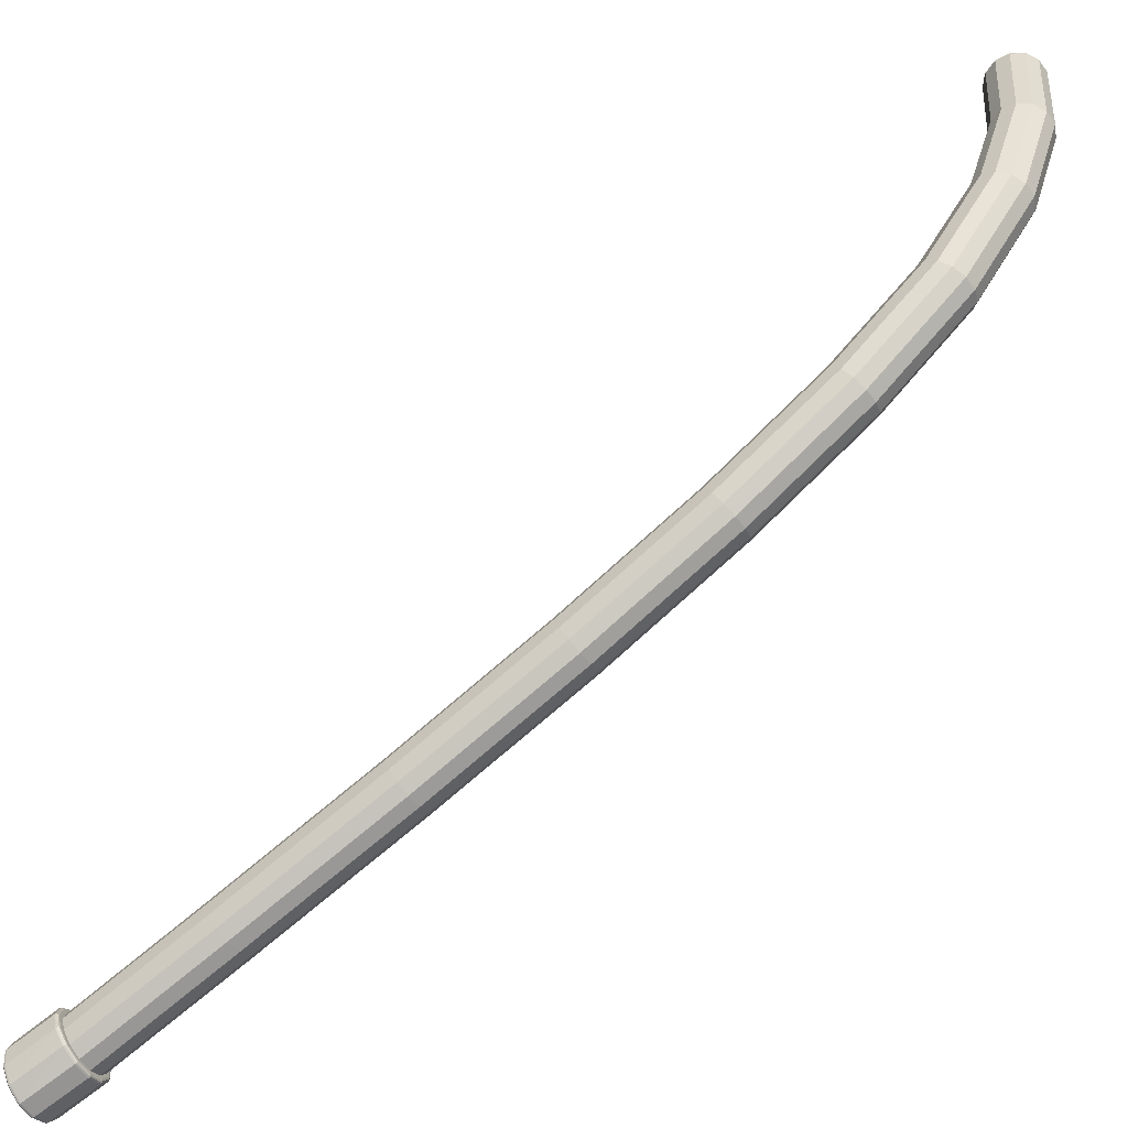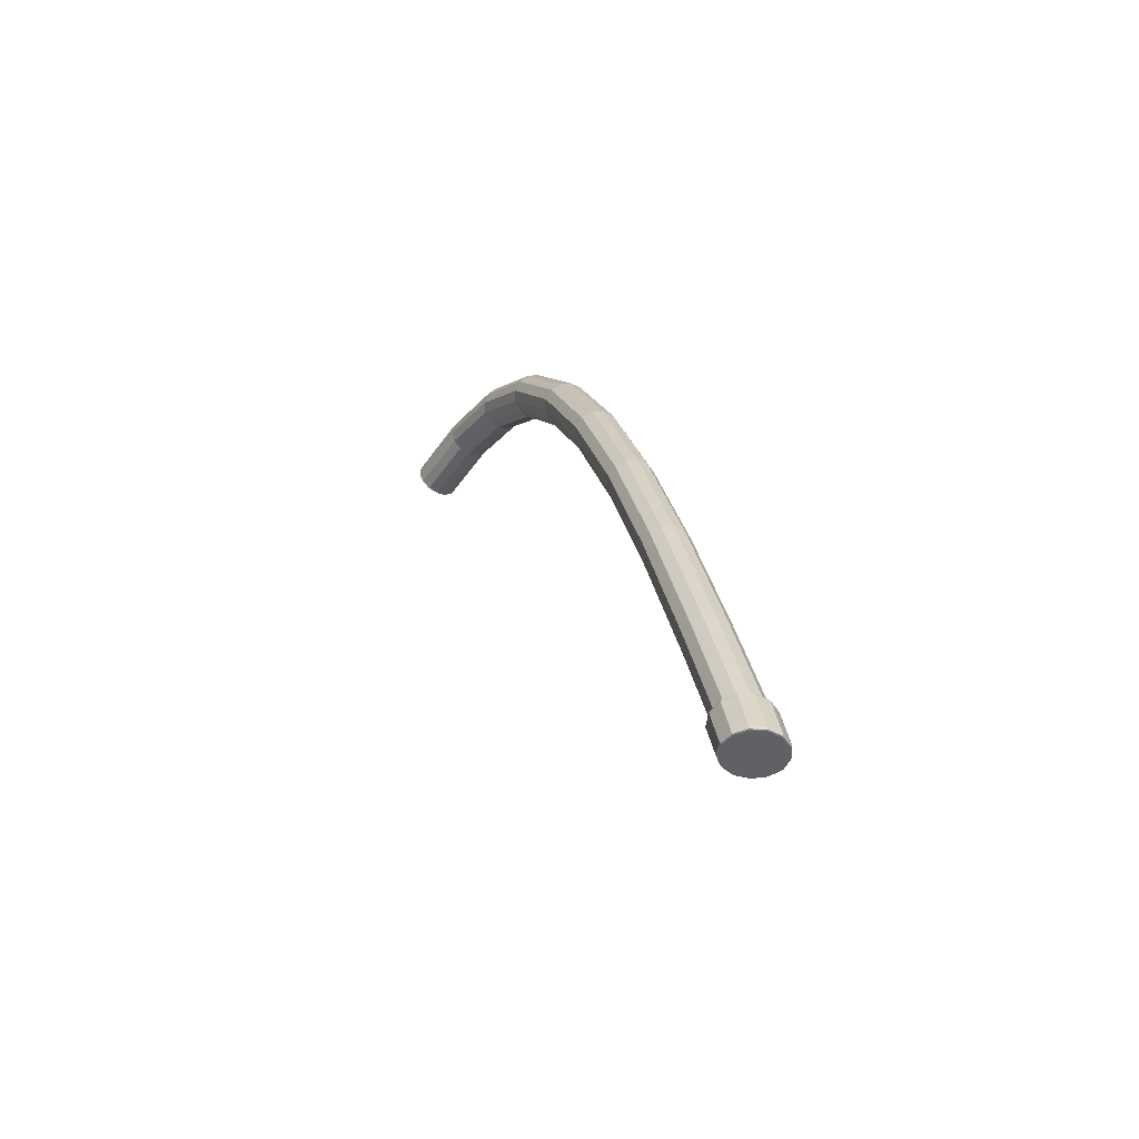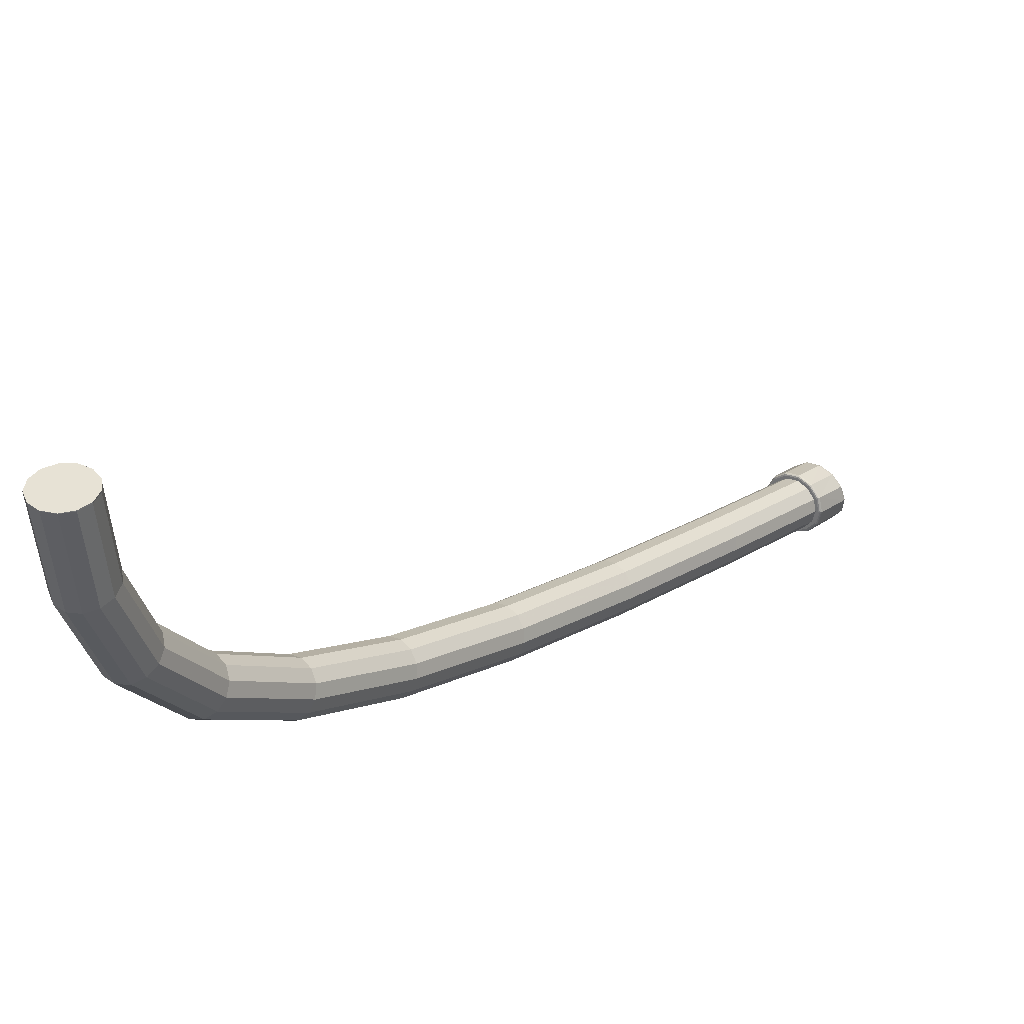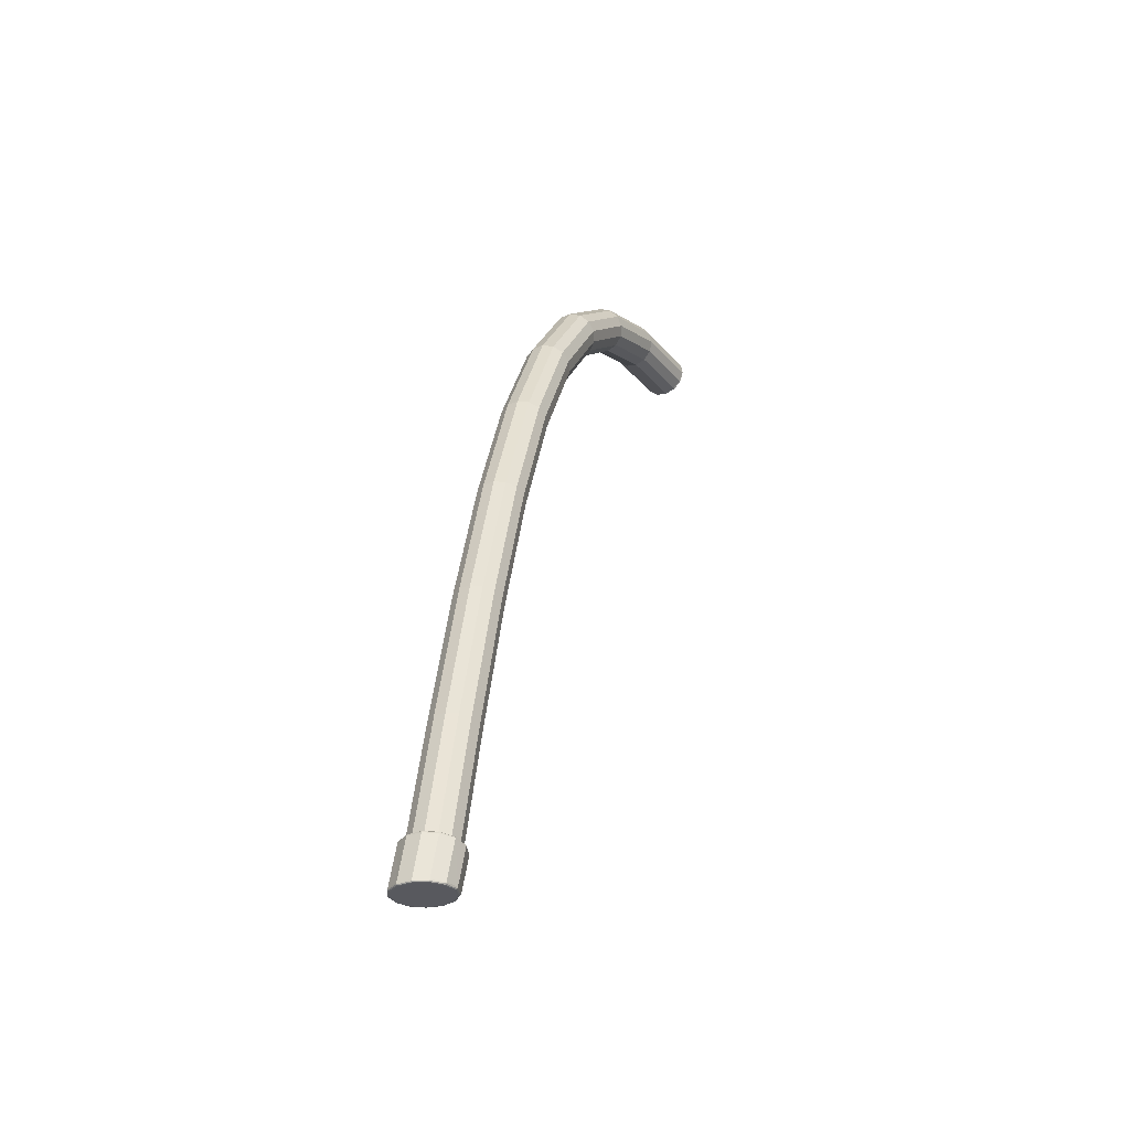
<metadata>
{"format":"obj","ext":"obj","renderer":"f3d","projection":"perspective","resolution":1024,"background":"white","views":[{"elev":-58.9,"azim":-56.5,"up":"+Y"},{"elev":-47.4,"azim":-30.7,"up":"+Z"},{"elev":40.2,"azim":38.7,"up":"+Y"},{"elev":-30.4,"azim":29.6,"up":"+Z"}]}
</metadata>
<code>
v 0.3303 -0.03512 0.5792
v 0.3303 -0.03544 0.5792
v 0.3232 -0.03534 0.5826
v 0.3154 -0.03534 0.5823
v 0.3086 -0.03544 0.5783
v 0.3044 -0.03561 0.5716
v 0.3038 -0.03581 0.5637
v 0.3522 -0.373 0.01721
v 0.3524 -0.3754 0.01763
v 0.3515 -0.3746 0.01748
v 0.3501 -0.3742 0.01742
v 0.3436 -0.3709 0.01685
v 0.3589 -0.3787 0.01819
v 0.3482 -0.4072 0.02295
v 0.3389 -0.4072 0.02295
v 0.3391 -0.4062 0.02297
v 0.3484 -0.4159 -0.008824
v 0.3388 -0.4159 -0.008824
v 0.3387 -0.4158 -0.007938
v 0.3389 -0.4155 -0.009355
v 0.3482 -0.4155 -0.009355
v 0.348 -0.4146 -0.009532
v 0.3391 -0.4146 -0.009532
v 0.3565 -0.4112 -0.009355
v 0.3559 -0.4105 -0.009532
v 0.3484 -0.4078 0.02251
v 0.3484 -0.4083 0.02166
v 0.3387 -0.4083 0.02166
v 0.3484 -0.4158 -0.007938
v 0.3589 -0.3866 -0.009532
v 0.361 -0.4034 -0.009532
v 0.3522 -0.3809 -0.009532
v 0.3436 -0.3788 -0.009532
v 0.3349 -0.3809 -0.009532
v 0.3312 -0.4105 -0.009532
v 0.3282 -0.3866 -0.009532
v 0.3262 -0.4034 -0.009532
v 0.3251 -0.3948 -0.009532
v 0.363 -0.3866 0.01939
v 0.3618 -0.3956 0.02094
v 0.3528 -0.3757 0.01768
v 0.3579 -0.3813 0.01865
v 0.3573 -0.3798 0.01839
v 0.3599 -0.3866 0.01956
v 0.362 -0.3867 0.01958
v 0.36 -0.3876 0.01974
v 0.3601 -0.3871 0.01965
v 0.3599 -0.3886 0.01992
v 0.3588 -0.3952 0.02105
v 0.3591 -0.3948 0.02099
v 0.3532 -0.4018 0.0222
v 0.3532 -0.4018 0.02221
v 0.348 -0.4062 0.02297
v 0.3397 -0.4046 0.02268
v 0.3476 -0.4047 0.0227
v 0.3328 -0.4009 0.02204
v 0.3312 -0.4022 0.02228
v 0.3289 -0.3952 0.02105
v 0.3262 -0.3952 0.02105
v 0.3276 -0.3873 0.01968
v 0.3282 -0.3928 0.02065
v 0.3251 -0.3867 0.01958
v 0.3284 -0.3944 0.02093
v 0.3278 -0.386 0.01947
v 0.3275 -0.3867 0.01959
v 0.3297 -0.3811 0.01861
v 0.3287 -0.3836 0.01904
v 0.3282 -0.3787 0.01819
v 0.3357 -0.3749 0.01754
v 0.3303 -0.3795 0.01834
v 0.3349 -0.373 0.01721
v 0.337 -0.3742 0.01742
v 0.3363 -0.3744 0.01745
v 0.338 -0.374 0.01739
v 0.3499 -0.3742 0.01741
v 0.3439 -0.3726 0.01715
v 0.344 -0.3819 0.1059
v 0.3361 -0.3819 0.1055
v 0.3555 -0.3722 0.1036
v 0.3292 -0.3784 0.1042
v 0.3591 -0.3947 0.02098
v 0.324 -0.3647 0.1001
v 0.3249 -0.3722 0.1023
v 0.3567 -0.3792 0.01828
v 0.3538 -0.3576 0.09944
v 0.3565 -0.3647 0.1016
v 0.348 -0.3526 0.09777
v 0.3404 -0.3508 0.09693
v 0.3407 -0.3734 0.01728
v 0.3269 -0.3576 0.09827
v 0.3328 -0.3526 0.09711
v 0.3235 -0.09505 0.5772
v 0.3209 -0.08798 0.5453
v 0.3284 -0.08839 0.5475
v 0.3244 -0.1526 0.5564
v 0.3165 -0.1526 0.556
v 0.3353 -0.09284 0.5678
v 0.3366 -0.09114 0.5602
v 0.3374 -0.1439 0.5411
v 0.3155 -0.1825 0.4943
v 0.3232 -0.1812 0.4933
v 0.3217 -0.1368 0.5276
v 0.3261 -0.2043 0.5164
v 0.3307 -0.1825 0.495
v 0.3292 -0.1377 0.5296
v 0.3183 -0.2043 0.5161
v 0.3286 -0.2487 0.4578
v 0.312 -0.2711 0.3762
v 0.3149 -0.2644 0.3732
v 0.3118 -0.2274 0.4435
v 0.3208 -0.2487 0.4575
v 0.3318 -0.2873 0.3846
v 0.3419 -0.2644 0.3744
v 0.3388 -0.2274 0.4447
v 0.3331 -0.223 0.4416
v 0.3277 -0.3216 0.2992
v 0.3208 -0.3182 0.2977
v 0.3171 -0.284 0.3824
v 0.3355 -0.3216 0.2995
v 0.324 -0.2873 0.3842
v 0.3388 -0.284 0.3834
v 0.3425 -0.3182 0.2986
v 0.3396 -0.3528 0.2057
v 0.3318 -0.3528 0.2053
v 0.3249 -0.3493 0.2039
v 0.3511 -0.3431 0.2031
v 0.3522 -0.3357 0.2009
v 0.3437 -0.3237 0.1968
v 0.3436 -0.37 0.01651
v 0.3345 -0.3722 0.01689
v 0.3242 -0.3866 0.01939
v 0.3253 -0.3956 0.02094
v 0.3565 -0.403 0.02222
v 0.3597 -0.3782 0.01792
v 0.3635 -0.3867 0.01885
v 0.3529 -0.3719 0.01628
v 0.3527 -0.3722 0.01689
v 0.3436 -0.3696 0.01589
v 0.353 -0.372 0.01537
v 0.3601 -0.378 0.01734
v 0.3436 -0.3766 -0.007956
v 0.3436 -0.3697 0.01498
v 0.3342 -0.3719 0.01628
v 0.3341 -0.3789 -0.007955
v 0.3341 -0.372 0.01537
v 0.3269 -0.3852 -0.007951
v 0.3269 -0.3782 0.01645
v 0.327 -0.378 0.01734
v 0.3234 -0.3869 0.01796
v 0.3236 -0.3867 0.01885
v 0.3246 -0.3962 0.01957
v 0.3248 -0.3959 0.02044
v 0.3301 -0.4039 0.0209
v 0.3302 -0.4035 0.02176
v 0.3306 -0.403 0.02222
v 0.3388 -0.4078 0.02251
v 0.357 -0.4039 0.0209
v 0.3569 -0.4035 0.02176
v 0.3625 -0.3962 0.01957
v 0.3624 -0.3959 0.02044
v 0.3637 -0.3869 0.01796
v 0.3603 -0.3782 0.01645
v 0.3637 -0.3941 -0.007947
v 0.3625 -0.4036 -0.007943
v 0.3601 -0.3856 -0.008829
v 0.3635 -0.3944 -0.008828
v 0.3624 -0.4037 -0.008825
v 0.357 -0.4114 -0.007939
v 0.3597 -0.386 -0.009356
v 0.363 -0.3946 -0.009355
v 0.3618 -0.4037 -0.009355
v 0.362 -0.3948 -0.009532
v 0.3253 -0.4037 -0.009355
v 0.3242 -0.3946 -0.009355
v 0.3248 -0.4037 -0.008825
v 0.327 -0.3856 -0.008829
v 0.3275 -0.386 -0.009356
v 0.3342 -0.3793 -0.008831
v 0.3345 -0.38 -0.009356
v 0.3436 -0.3771 -0.008831
v 0.3436 -0.3778 -0.009356
v 0.3529 -0.3793 -0.008831
v 0.3527 -0.38 -0.009356
v 0.3603 -0.3852 -0.007951
v 0.3236 -0.3944 -0.008828
v 0.3234 -0.3941 -0.007947
v 0.3246 -0.4036 -0.007943
v 0.3302 -0.4115 -0.008824
v 0.3301 -0.4114 -0.007939
v 0.3306 -0.4112 -0.009355
v 0.3569 -0.4115 -0.008824
v 0.353 -0.3789 -0.007955
v 0.3275 -0.3782 0.01792
v 0.3132 -0.08839 0.5468
v 0.3071 -0.08953 0.5517
v 0.304 -0.09114 0.5587
v 0.3047 -0.09284 0.5664
v 0.3088 -0.09426 0.573
v 0.3156 -0.09505 0.5769
v 0.3306 -0.09426 0.5739
v 0.3341 -0.08953 0.5528
v 0.314 -0.1377 0.5289
v 0.3079 -0.1403 0.5333
v 0.3049 -0.1439 0.5397
v 0.3055 -0.1477 0.5466
v 0.3097 -0.1508 0.5525
v 0.3314 -0.1508 0.5535
v 0.3361 -0.1477 0.5479
v 0.3349 -0.1403 0.5344
v 0.3095 -0.1862 0.4977
v 0.3065 -0.1915 0.5028
v 0.3072 -0.1971 0.5084
v 0.3114 -0.2017 0.5132
v 0.3332 -0.2017 0.5141
v 0.3378 -0.1971 0.5097
v 0.339 -0.1915 0.5042
v 0.3364 -0.1862 0.4989
v 0.3178 -0.223 0.441
v 0.3255 -0.2214 0.4403
v 0.3089 -0.2336 0.4473
v 0.3097 -0.2402 0.4516
v 0.314 -0.2457 0.4552
v 0.3357 -0.2457 0.4562
v 0.3403 -0.2402 0.4529
v 0.3414 -0.2336 0.4487
v 0.3209 -0.2597 0.3713
v 0.3285 -0.258 0.3708
v 0.3128 -0.2782 0.3795
v 0.3434 -0.2782 0.3808
v 0.3445 -0.2711 0.3776
v 0.3361 -0.2597 0.372
v 0.3245 -0.293 0.2886
v 0.3321 -0.2913 0.2883
v 0.3185 -0.2979 0.2901
v 0.3156 -0.3048 0.2925
v 0.3165 -0.3121 0.2952
v 0.3471 -0.3121 0.2966
v 0.3481 -0.3048 0.2939
v 0.3455 -0.2979 0.2913
v 0.3397 -0.293 0.2892
v 0.3285 -0.3237 0.1961
v 0.3361 -0.3219 0.1959
v 0.3226 -0.3287 0.1974
v 0.3197 -0.3357 0.1995
v 0.3205 -0.3431 0.2018
v 0.3466 -0.3493 0.2049
v 0.3495 -0.3287 0.1986
v 0.3559 -0.4022 0.02228
v 0.3582 -0.396 0.0212
v 0.361 -0.3952 0.02105
v 0.3509 -0.3784 0.1052
v 0.3546 -0.4011 0.02209
v 0.3232 -0.03512 0.5826
v 0.3351 -0.03512 0.5728
v 0.335 -0.03512 0.5729
v 0.3154 -0.03512 0.5822
v 0.3086 -0.03512 0.5783
v 0.3044 -0.03512 0.5715
v 0.3038 -0.03512 0.5637
v 0.3069 -0.03512 0.5563
v 0.3129 -0.03512 0.5514
v 0.3132 -0.03512 0.5513
v 0.3363 -0.03512 0.5649
v 0.3338 -0.03512 0.5574
v 0.3209 -0.03512 0.5498
v 0.3282 -0.03512 0.552
v 0.3038 -0.03512 0.5636
v 0.3363 -0.03512 0.565
v 0.3086 -0.03512 0.5782
v 0.3339 -0.03512 0.5575
v 0.3207 -0.03512 0.5498
v 0.313 -0.03512 0.5514
v 0.3351 -0.03512 0.5729
v 0.3207 -0.03619 0.5499
v 0.3282 -0.03614 0.5522
v 0.3339 -0.036 0.5576
v 0.3363 -0.03581 0.5651
v 0.3351 -0.03561 0.5729
v 0.3069 -0.036 0.5565
v 0.313 -0.03614 0.5515
f 250 249 248
f 252 249 251
f 252 248 249
f 255 254 253
f 254 256 253
f 254 257 256
f 254 258 257
f 254 259 258
f 254 260 259
f 254 261 260
f 254 262 261
f 254 263 262
f 263 264 262
f 264 265 262
f 264 266 265
f 260 267 259
f 254 268 263
f 258 269 257
f 263 270 264
f 265 271 262
f 262 272 261
f 255 273 254
f 274 265 266
f 275 266 264
f 276 270 263
f 254 278 277
f 280 279 260
f 274 280 262
f 2 1 253
f 278 255 1
f 4 3 253
f 5 4 256
f 6 5 269
f 7 6 258
f 279 7 267
f 10 9 8
f 8 12 11
f 9 13 8
f 16 15 14
f 19 18 17
f 17 18 20
f 23 22 21
f 25 24 21
f 28 27 26
f 28 19 29
f 31 25 30
f 25 32 30
f 25 22 32
f 22 33 32
f 22 23 33
f 23 34 33
f 23 35 34
f 35 36 34
f 35 37 36
f 37 38 36
f 250 40 39
f 26 14 15
f 13 9 41
f 43 42 13
f 42 44 13
f 47 46 45
f 46 250 45
f 45 13 44
f 250 46 48
f 50 49 250
f 252 51 248
f 51 52 248
f 52 53 248
f 55 54 16
f 54 56 16
f 56 57 16
f 56 58 57
f 58 59 57
f 53 52 55
f 61 60 59
f 60 62 59
f 59 58 63
f 65 64 62
f 68 67 66
f 68 62 67
f 70 69 68
f 73 72 71
f 72 12 71
f 71 68 69
f 12 72 74
f 76 75 12
f 75 11 12
f 52 51 77
f 251 77 51
f 77 78 54
f 49 50 79
f 79 251 249
f 56 54 78
f 63 58 80
f 58 56 80
f 79 50 81
f 60 61 82
f 83 82 61
f 85 43 84
f 86 42 43
f 86 47 44
f 46 47 86
f 86 79 48
f 67 64 82
f 64 65 82
f 75 87 10
f 75 88 87
f 10 87 41
f 87 85 41
f 89 74 88
f 82 90 70
f 91 73 69
f 69 70 90
f 72 73 91
f 91 88 74
f 92 3 4
f 275 94 93
f 96 95 92
f 99 98 97
f 102 101 100
f 103 95 96
f 102 105 104
f 107 103 106
f 110 109 108
f 112 107 111
f 115 114 113
f 118 117 116
f 120 116 119
f 119 122 121
f 116 124 123
f 125 80 78
f 77 123 124
f 127 126 79
f 85 87 128
f 253 1 255
f 266 275 274
f 265 274 271
f 270 276 264
f 264 276 275
f 268 277 263
f 263 277 276
f 277 268 254
f 260 261 280
f 272 280 261
f 262 280 272
f 262 271 274
f 253 3 2
f 273 278 254
f 1 2 278
f 255 278 273
f 253 256 4
f 269 5 257
f 256 257 5
f 269 258 6
f 258 259 7
f 267 7 259
f 267 260 279
f 8 11 10
f 12 129 71
f 71 130 68
f 62 68 131
f 59 62 132
f 59 132 57
f 16 57 15
f 53 14 248
f 248 133 250
f 39 135 134
f 137 134 136
f 130 71 129
f 129 138 130
f 136 140 139
f 142 139 141
f 143 130 138
f 145 142 144
f 147 145 146
f 147 149 148
f 150 148 149
f 152 150 151
f 154 152 153
f 154 156 155
f 14 53 16
f 158 26 157
f 40 250 133
f 160 158 159
f 140 136 134
f 140 134 135
f 135 161 140
f 161 163 162
f 157 159 158
f 159 157 164
f 166 165 163
f 164 168 167
f 170 169 166
f 171 167 24
f 172 30 170
f 171 24 31
f 37 35 173
f 173 175 174
f 177 174 176
f 179 177 178
f 181 179 180
f 183 181 182
f 184 163 165
f 180 182 181
f 178 180 179
f 176 178 177
f 185 176 174
f 185 174 175
f 185 175 186
f 187 186 175
f 189 187 188
f 19 189 18
f 17 29 19
f 20 21 17
f 188 18 189
f 18 188 20
f 190 20 188
f 175 188 187
f 188 175 190
f 173 190 175
f 190 173 35
f 190 35 20
f 23 20 35
f 21 20 23
f 25 31 24
f 21 22 25
f 21 24 17
f 191 17 24
f 191 24 167
f 191 167 168
f 191 168 17
f 29 17 168
f 29 168 27
f 168 164 157
f 157 27 168
f 27 157 26
f 26 156 28
f 29 27 28
f 154 153 156
f 28 156 153
f 28 153 19
f 189 19 153
f 151 153 152
f 153 151 189
f 187 189 151
f 149 151 150
f 151 149 187
f 186 187 149
f 149 147 186
f 146 186 147
f 186 146 185
f 176 185 146
f 144 146 145
f 146 144 176
f 178 176 144
f 141 144 142
f 144 141 178
f 180 178 141
f 180 141 182
f 192 182 141
f 184 162 163
f 192 141 139
f 162 140 161
f 162 139 140
f 139 162 192
f 184 192 162
f 192 184 182
f 165 182 184
f 165 166 169
f 165 169 182
f 183 182 169
f 169 170 30
f 169 30 183
f 32 183 30
f 183 32 181
f 33 181 32
f 181 33 179
f 34 179 33
f 34 36 179
f 177 179 36
f 177 36 174
f 38 174 36
f 174 38 173
f 37 173 38
f 30 172 31
f 31 172 171
f 170 171 172
f 171 170 167
f 166 167 170
f 167 166 164
f 163 164 166
f 164 163 159
f 161 159 163
f 159 161 160
f 135 160 161
f 39 45 250
f 39 40 135
f 160 135 40
f 160 40 158
f 133 158 40
f 133 248 14
f 133 14 158
f 26 158 14
f 15 156 26
f 15 155 156
f 155 15 57
f 155 57 132
f 155 132 154
f 152 154 132
f 131 132 62
f 132 131 152
f 150 152 131
f 150 131 148
f 193 148 131
f 193 131 68
f 193 68 130
f 193 130 148
f 143 148 130
f 148 143 147
f 145 147 143
f 145 143 142
f 138 142 143
f 142 138 139
f 136 139 138
f 136 138 137
f 129 137 138
f 129 12 137
f 8 137 12
f 8 13 137
f 134 137 13
f 134 13 39
f 45 39 13
f 41 84 13
f 13 84 43
f 45 44 47
f 48 81 250
f 250 81 50
f 250 49 249
f 16 53 55
f 59 63 61
f 62 60 65
f 67 62 64
f 66 70 68
f 71 69 73
f 74 89 12
f 12 89 76
f 77 55 52
f 51 252 251
f 54 55 77
f 79 249 49
f 78 80 56
f 80 83 63
f 81 48 79
f 82 65 60
f 61 63 83
f 84 41 85
f 43 85 86
f 44 42 86
f 86 48 46
f 82 66 67
f 76 88 75
f 10 11 75
f 41 9 10
f 88 76 89
f 70 66 82
f 69 90 91
f 91 74 72
f 280 93 194
f 93 280 274
f 280 195 279
f 195 280 194
f 7 195 196
f 195 7 279
f 197 7 196
f 7 197 6
f 5 197 198
f 197 5 6
f 199 5 198
f 5 199 4
f 4 199 92
f 200 3 92
f 3 200 2
f 278 200 97
f 200 278 2
f 278 98 277
f 98 278 97
f 98 276 277
f 276 98 201
f 201 275 276
f 275 201 94
f 93 274 275
f 202 93 102
f 93 202 194
f 202 195 194
f 195 202 203
f 203 196 195
f 196 203 204
f 197 204 205
f 204 197 196
f 197 206 198
f 206 197 205
f 206 199 198
f 199 206 96
f 92 199 96
f 200 95 207
f 95 200 92
f 208 200 207
f 200 208 97
f 97 208 99
f 99 201 98
f 201 99 209
f 94 209 105
f 209 94 201
f 105 93 94
f 93 105 102
f 100 202 102
f 203 100 210
f 100 203 202
f 211 203 210
f 203 211 204
f 211 205 204
f 205 211 212
f 205 213 206
f 213 205 212
f 206 106 96
f 106 206 213
f 96 106 103
f 103 207 95
f 207 103 214
f 208 214 215
f 214 208 207
f 99 215 216
f 215 99 208
f 217 99 216
f 99 217 209
f 105 217 104
f 217 105 209
f 104 101 102
f 100 219 218
f 219 100 101
f 110 100 218
f 100 110 210
f 220 210 110
f 210 220 211
f 220 212 211
f 212 220 221
f 221 213 212
f 213 221 222
f 111 213 222
f 213 111 106
f 106 111 107
f 107 214 103
f 214 107 223
f 224 214 223
f 214 224 215
f 216 224 225
f 224 216 215
f 225 217 216
f 217 225 114
f 115 217 114
f 217 115 104
f 219 104 115
f 104 219 101
f 219 226 218
f 226 219 227
f 218 109 110
f 109 218 226
f 108 220 110
f 220 228 221
f 228 220 108
f 221 118 222
f 118 221 228
f 118 111 222
f 111 118 120
f 111 120 112
f 107 121 223
f 121 107 112
f 121 224 223
f 224 121 229
f 225 229 230
f 229 225 224
f 114 230 113
f 230 114 225
f 113 231 115
f 219 231 227
f 231 219 115
f 227 232 226
f 232 227 233
f 226 234 109
f 234 226 232
f 108 234 235
f 234 108 109
f 228 235 236
f 235 228 108
f 118 236 117
f 236 118 228
f 116 120 118
f 119 112 120
f 121 112 119
f 122 229 121
f 229 122 237
f 229 238 230
f 238 229 237
f 230 239 113
f 239 230 238
f 239 231 113
f 231 239 240
f 233 231 240
f 231 233 227
f 233 241 232
f 241 233 242
f 234 241 243
f 241 234 232
f 244 234 243
f 234 244 235
f 244 236 235
f 236 244 245
f 236 125 117
f 125 236 245
f 124 117 125
f 117 124 116
f 123 119 116
f 246 119 123
f 119 246 122
f 126 122 246
f 122 126 237
f 237 127 238
f 127 237 126
f 239 127 247
f 127 239 238
f 247 240 239
f 240 247 128
f 128 233 240
f 233 128 242
f 241 88 91
f 88 241 242
f 241 90 243
f 90 241 91
f 243 82 244
f 82 243 90
f 83 244 82
f 244 83 245
f 245 80 125
f 80 245 83
f 78 124 125
f 124 78 77
f 246 77 251
f 77 246 123
f 126 251 79
f 251 126 246
f 79 86 127
f 127 85 247
f 85 127 86
f 128 247 85
f 128 88 242
f 88 128 87

</code>
